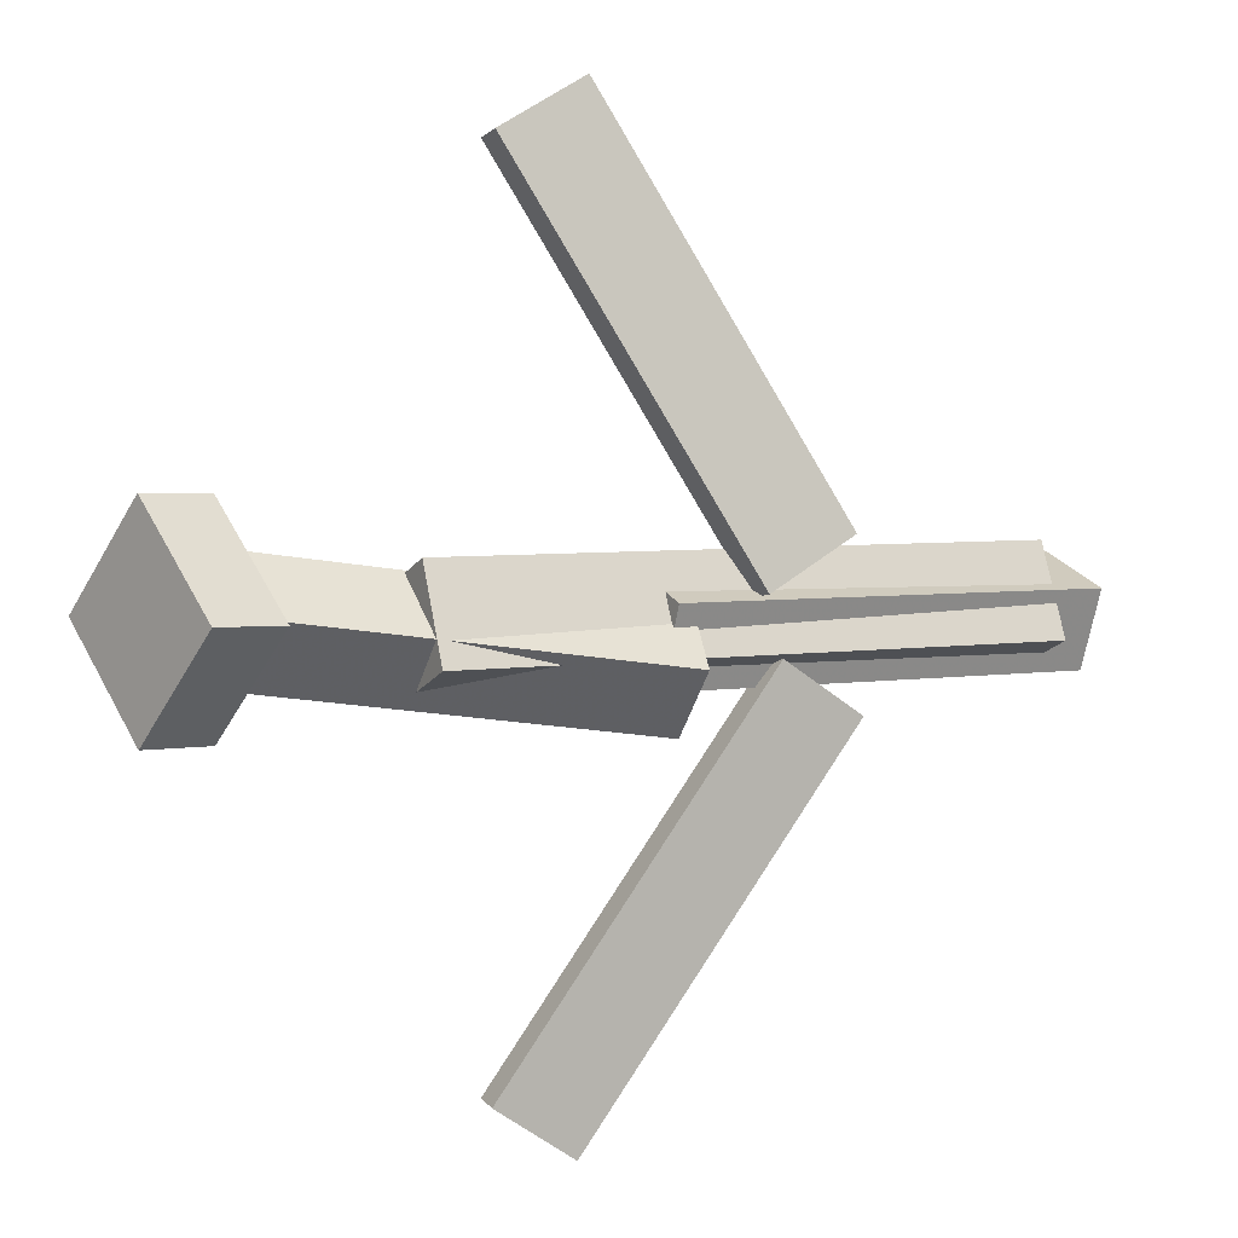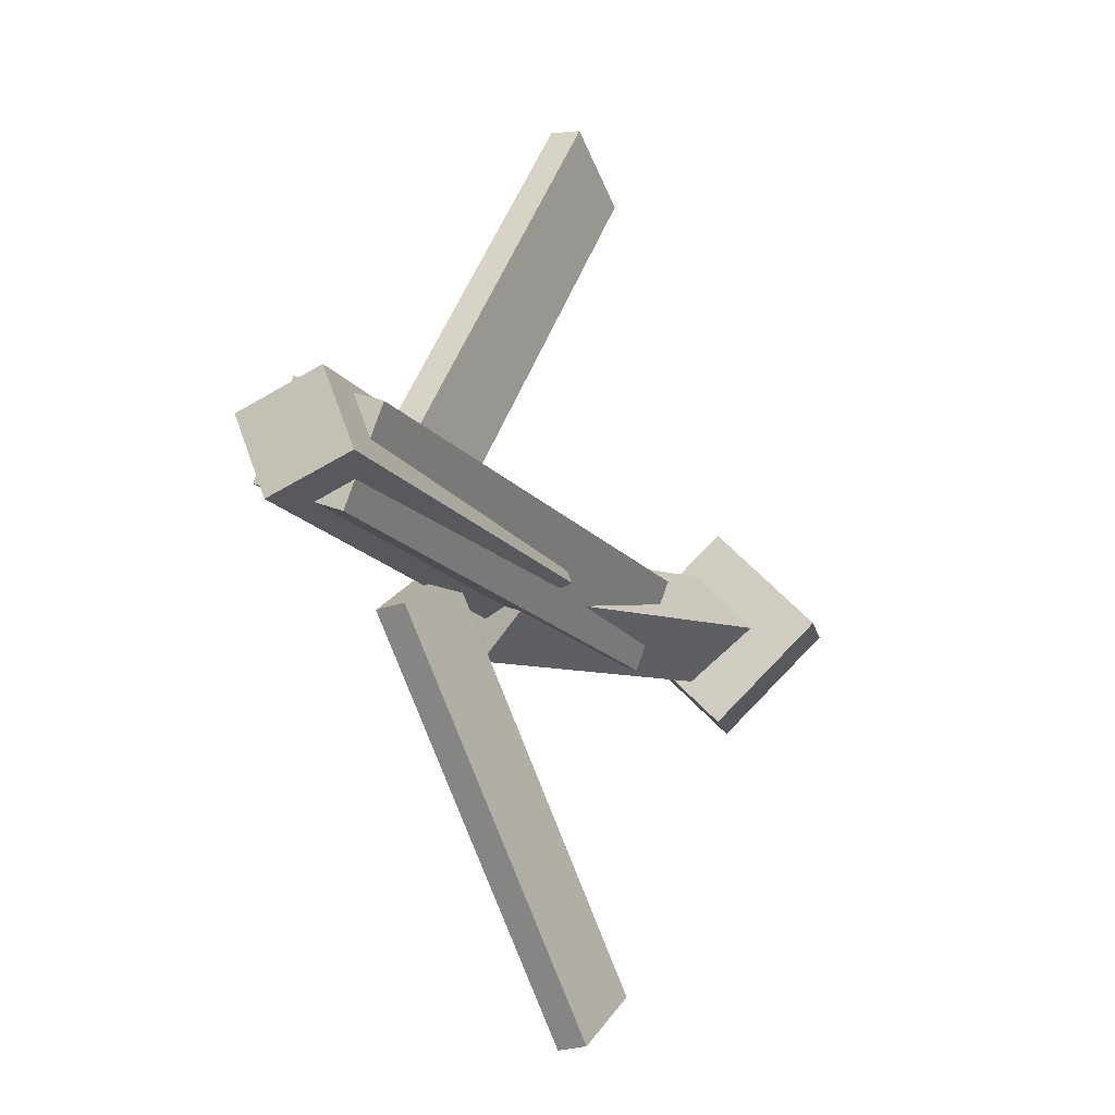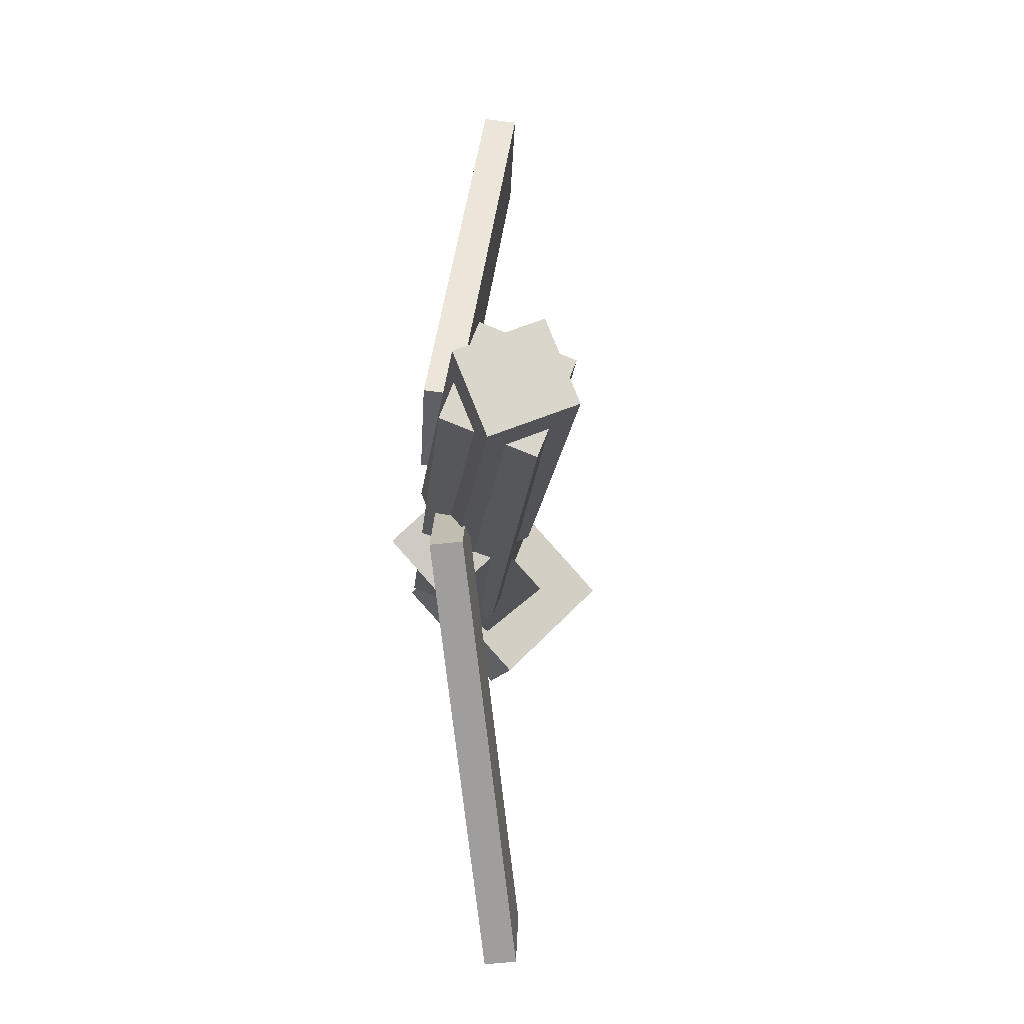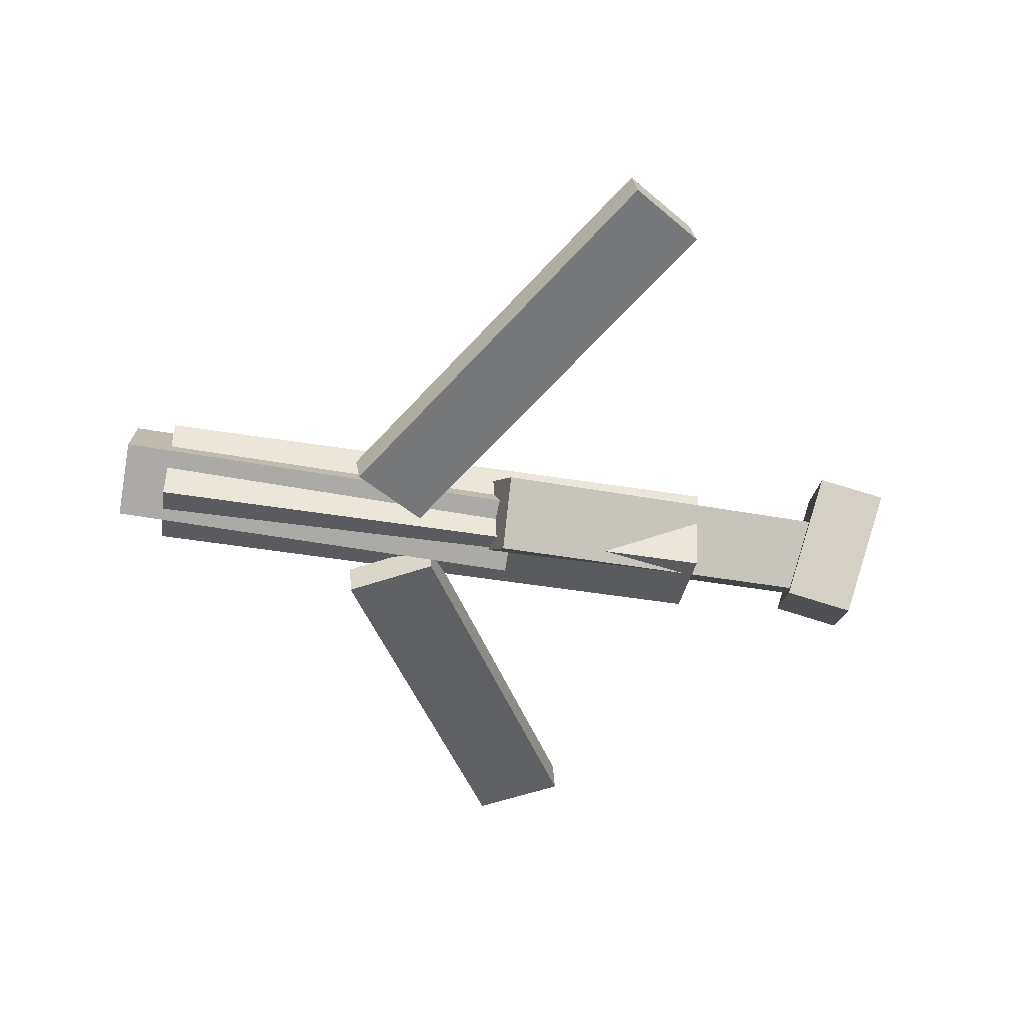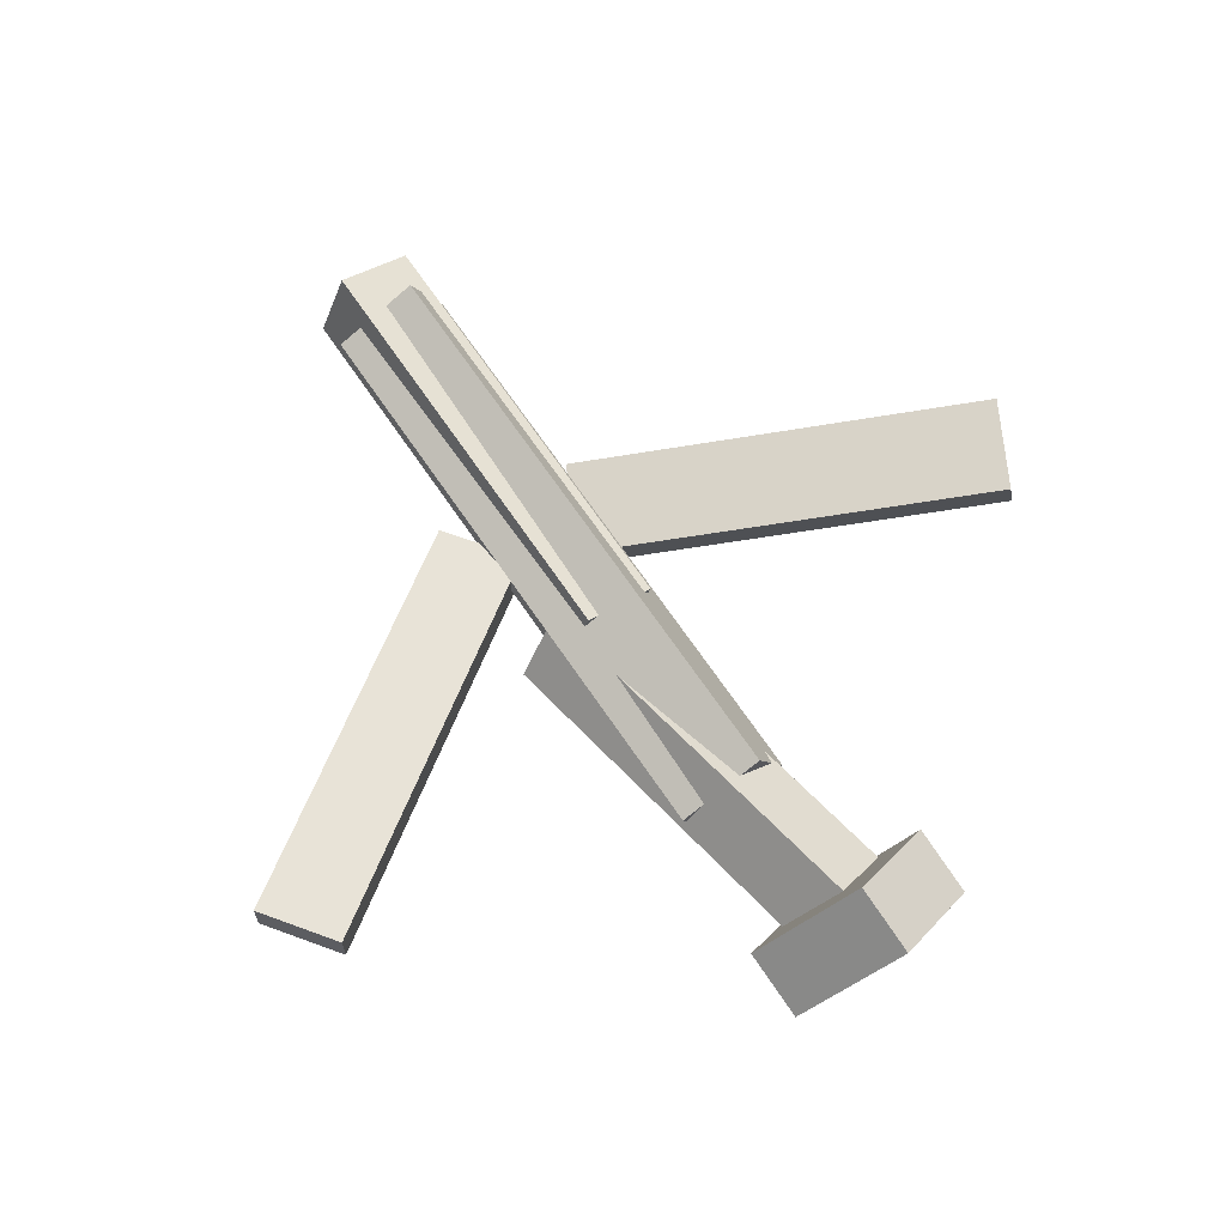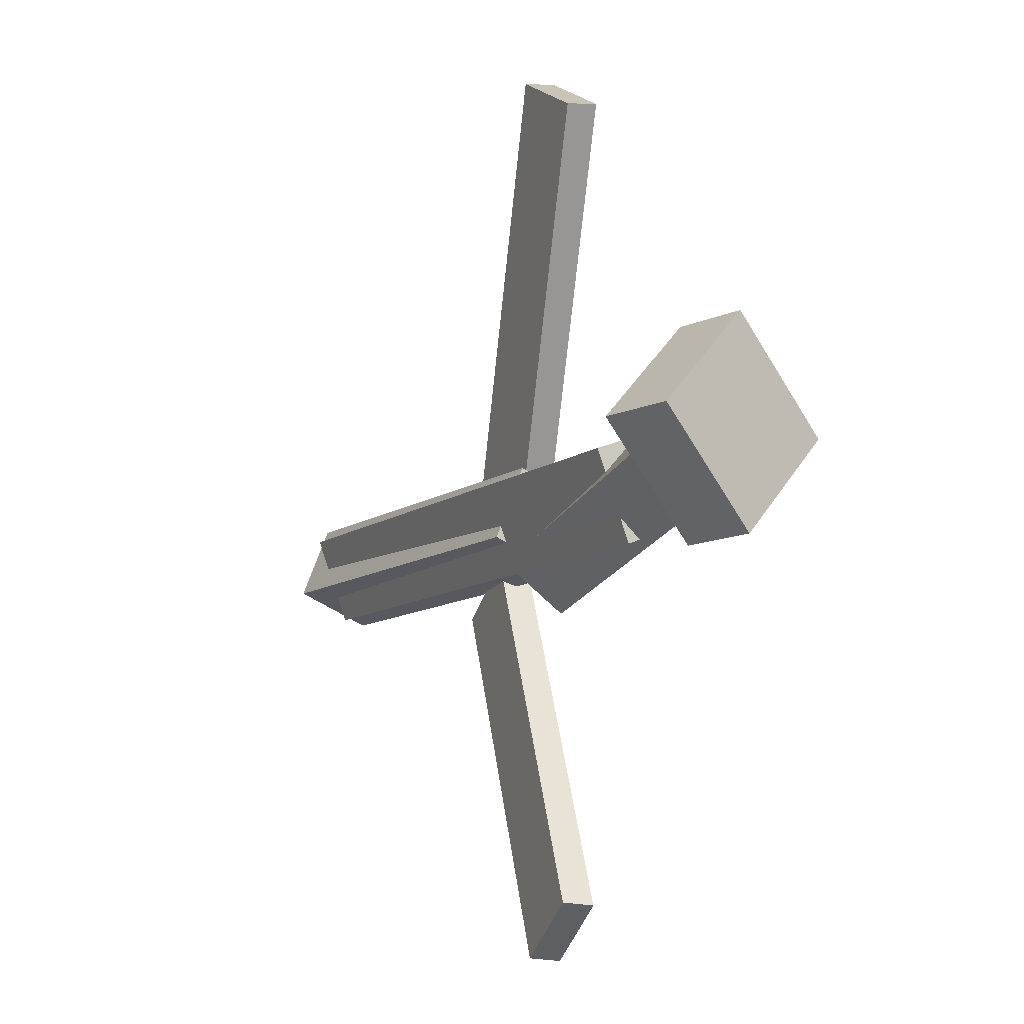
<metadata>
{"format":"obj","ext":"obj","renderer":"f3d","projection":"perspective","resolution":1024,"background":"white","views":[{"elev":2.7,"azim":-28.9,"up":"+Z"},{"elev":-14.9,"azim":114.4,"up":"+Z"},{"elev":-14.9,"azim":85.9,"up":"+Z"},{"elev":-53.8,"azim":169.8,"up":"+Y"},{"elev":71.0,"azim":-125.4,"up":"+Y"},{"elev":-11.3,"azim":-119.8,"up":"+Z"}]}
</metadata>
<code>
v 0.1353 -0.06337 -0.05854
v 0.08001 -0.05752 -0.02146
v 0.1317 -0.0859 -0.06033
v 0.07643 -0.08006 -0.02324
v -0.04032 -0.0141 -0.3281
v -0.0956 -0.008249 -0.291
v -0.0439 -0.03663 -0.3298
v -0.09918 -0.03078 -0.2928
f 1.0 7.0 5.0
f 1.0 3.0 7.0
f 1.0 4.0 3.0
f 1.0 2.0 4.0
f 3.0 8.0 7.0
f 3.0 4.0 8.0
f 5.0 7.0 8.0
f 5.0 8.0 6.0
f 1.0 5.0 6.0
f 1.0 6.0 2.0
f 2.0 6.0 8.0
f 2.0 8.0 4.0
v -0.159 -0.06186 0.04144
v 0.2862 -0.06127 0.04742
v -0.1588 0.0002658 0.01707
v 0.2865 0.0008515 0.02304
v -0.1581 -0.08722 -0.0232
v 0.2871 -0.08664 -0.01722
v -0.1579 -0.0251 -0.04757
v 0.2874 -0.02452 -0.0416
f 9.0 15.0 13.0
f 9.0 11.0 15.0
f 9.0 12.0 11.0
f 9.0 10.0 12.0
f 11.0 16.0 15.0
f 11.0 12.0 16.0
f 13.0 15.0 16.0
f 13.0 16.0 14.0
f 9.0 13.0 14.0
f 9.0 14.0 10.0
f 10.0 14.0 16.0
f 10.0 16.0 12.0
v -0.2813 -0.01793 -0.03321
v -0.2827 -0.05687 0.01091
v -0.2691 0.0235 0.003714
v -0.2704 -0.01544 0.04784
v 0.008078 -0.06997 -0.07056
v 0.006772 -0.1089 -0.02644
v 0.02029 -0.02854 -0.03364
v 0.01899 -0.06747 0.01049
f 17.0 23.0 21.0
f 17.0 19.0 23.0
f 17.0 20.0 19.0
f 17.0 18.0 20.0
f 19.0 24.0 23.0
f 19.0 20.0 24.0
f 21.0 23.0 24.0
f 21.0 24.0 22.0
f 17.0 21.0 22.0
f 17.0 22.0 18.0
f 18.0 22.0 24.0
f 18.0 24.0 20.0
v 0.3197 -0.02219 0.03885
v 0.3198 -0.0002223 -0.01613
v -0.003183 -0.02963 0.03573
v -0.003158 -0.007665 -0.01925
v 0.3213 -0.07996 0.01577
v 0.3213 -0.05799 -0.03921
v -0.001629 -0.0874 0.01265
v -0.001604 -0.06543 -0.04233
f 25.0 31.0 29.0
f 25.0 27.0 31.0
f 25.0 28.0 27.0
f 25.0 26.0 28.0
f 27.0 32.0 31.0
f 27.0 28.0 32.0
f 29.0 31.0 32.0
f 29.0 32.0 30.0
f 25.0 29.0 30.0
f 25.0 30.0 26.0
f 26.0 30.0 32.0
f 26.0 32.0 28.0
v -0.2644 -0.002654 -0.06825
v -0.3156 -0.01506 -0.0675
v -0.2809 0.06999 0.005635
v -0.3321 0.05758 0.006389
v -0.2464 -0.07251 0.004453
v -0.2976 -0.08492 0.005206
v -0.2629 0.0001276 0.07834
v -0.3141 -0.01228 0.0791
f 33.0 39.0 37.0
f 33.0 35.0 39.0
f 33.0 36.0 35.0
f 33.0 34.0 36.0
f 35.0 40.0 39.0
f 35.0 36.0 40.0
f 37.0 39.0 40.0
f 37.0 40.0 38.0
f 33.0 37.0 38.0
f 33.0 38.0 34.0
f 34.0 38.0 40.0
f 34.0 40.0 36.0
v 0.1232 -0.09061 0.05326
v 0.06032 -0.08987 0.017
v 0.1253 -0.0672 0.05008
v 0.06243 -0.06647 0.01381
v -0.03632 -0.03839 0.3309
v -0.09921 -0.03766 0.2947
v -0.03421 -0.01499 0.3278
v -0.09709 -0.01425 0.2915
f 41.0 47.0 45.0
f 41.0 43.0 47.0
f 41.0 44.0 43.0
f 41.0 42.0 44.0
f 43.0 48.0 47.0
f 43.0 44.0 48.0
f 45.0 47.0 48.0
f 45.0 48.0 46.0
f 41.0 45.0 46.0
f 41.0 46.0 42.0
f 42.0 46.0 48.0
f 42.0 48.0 44.0

</code>
